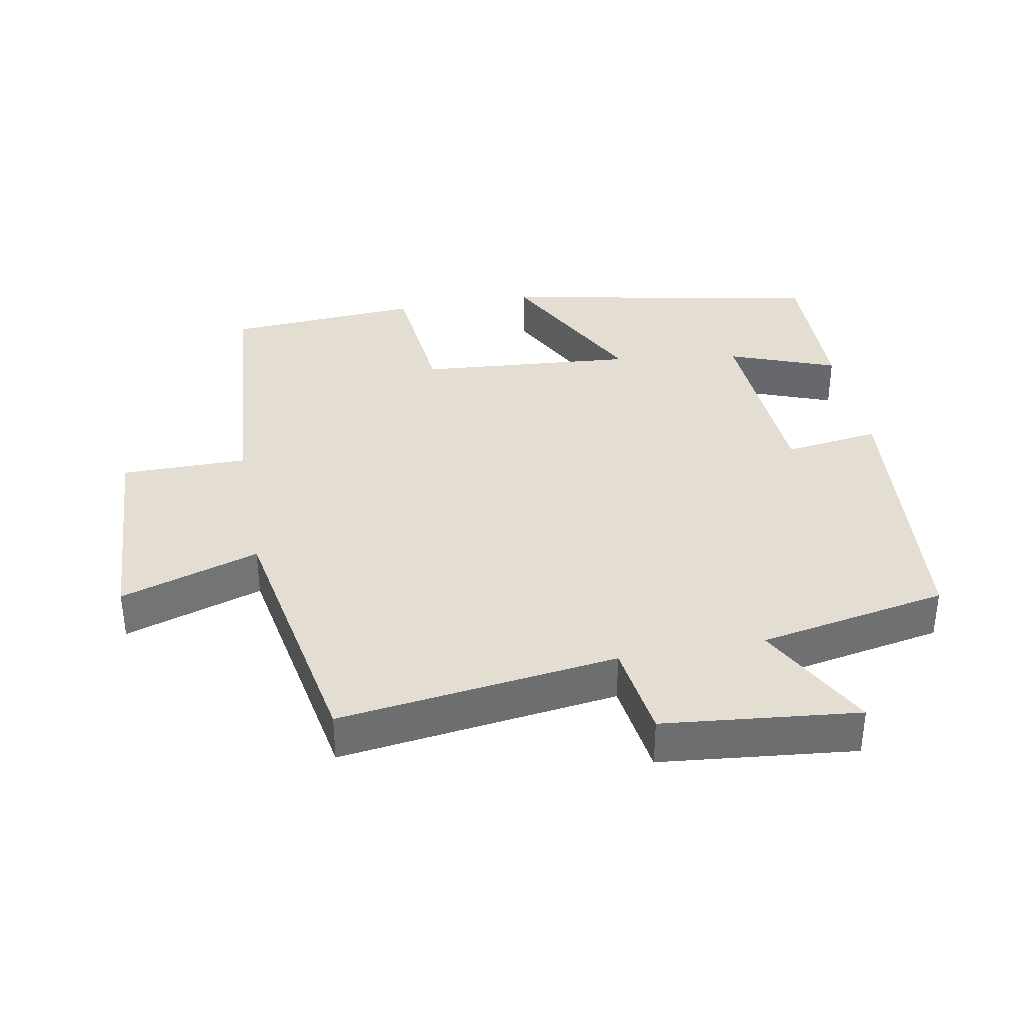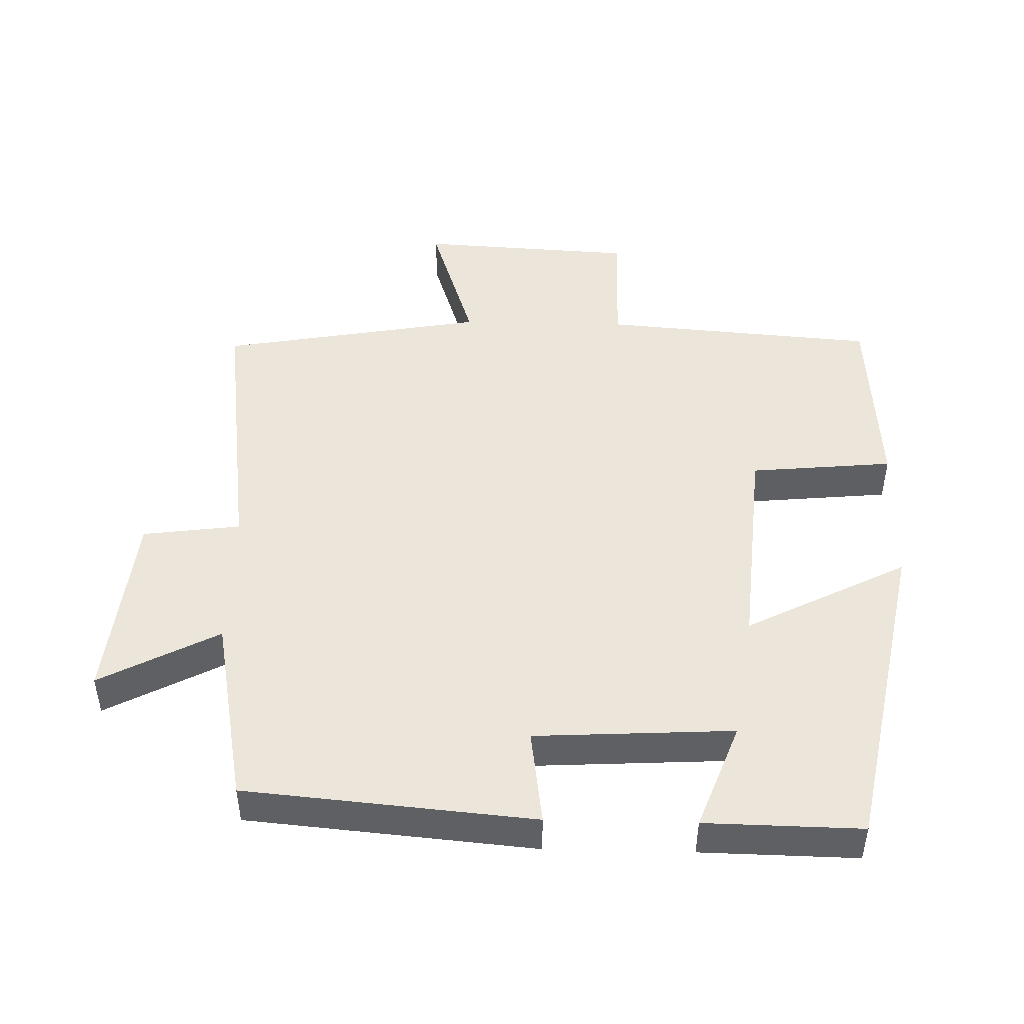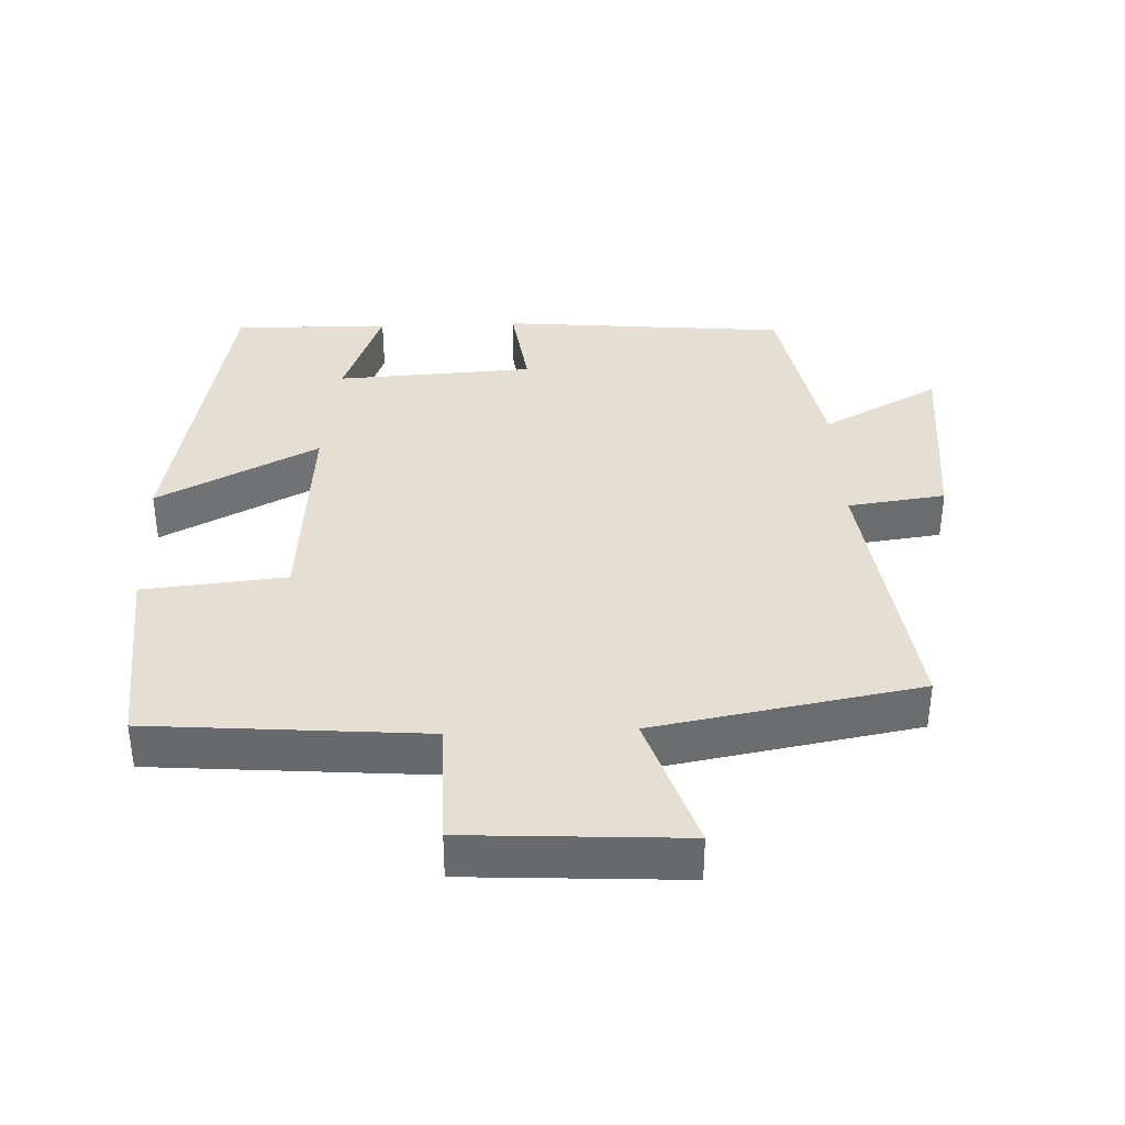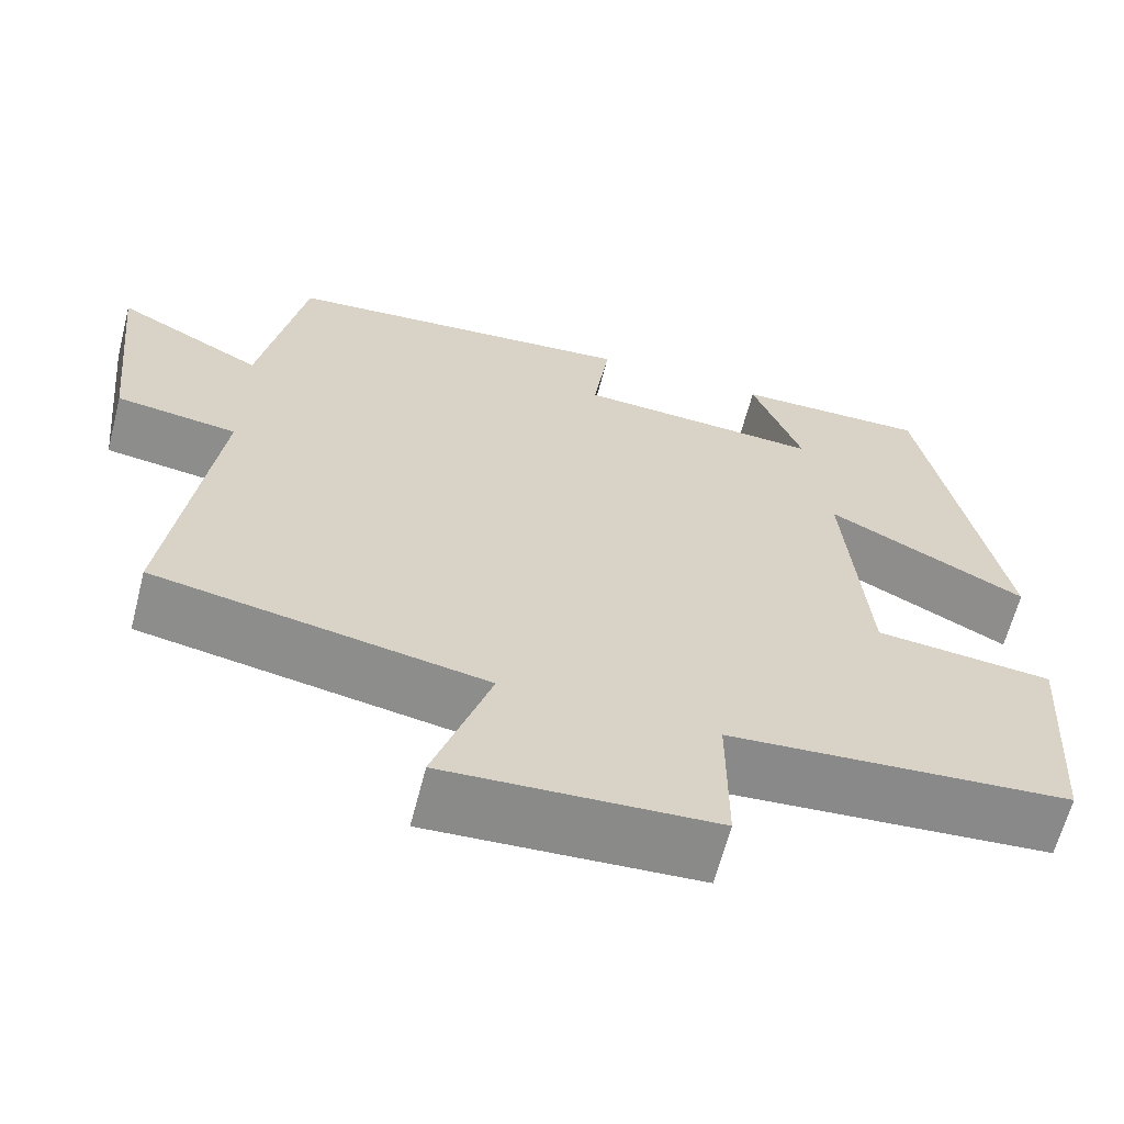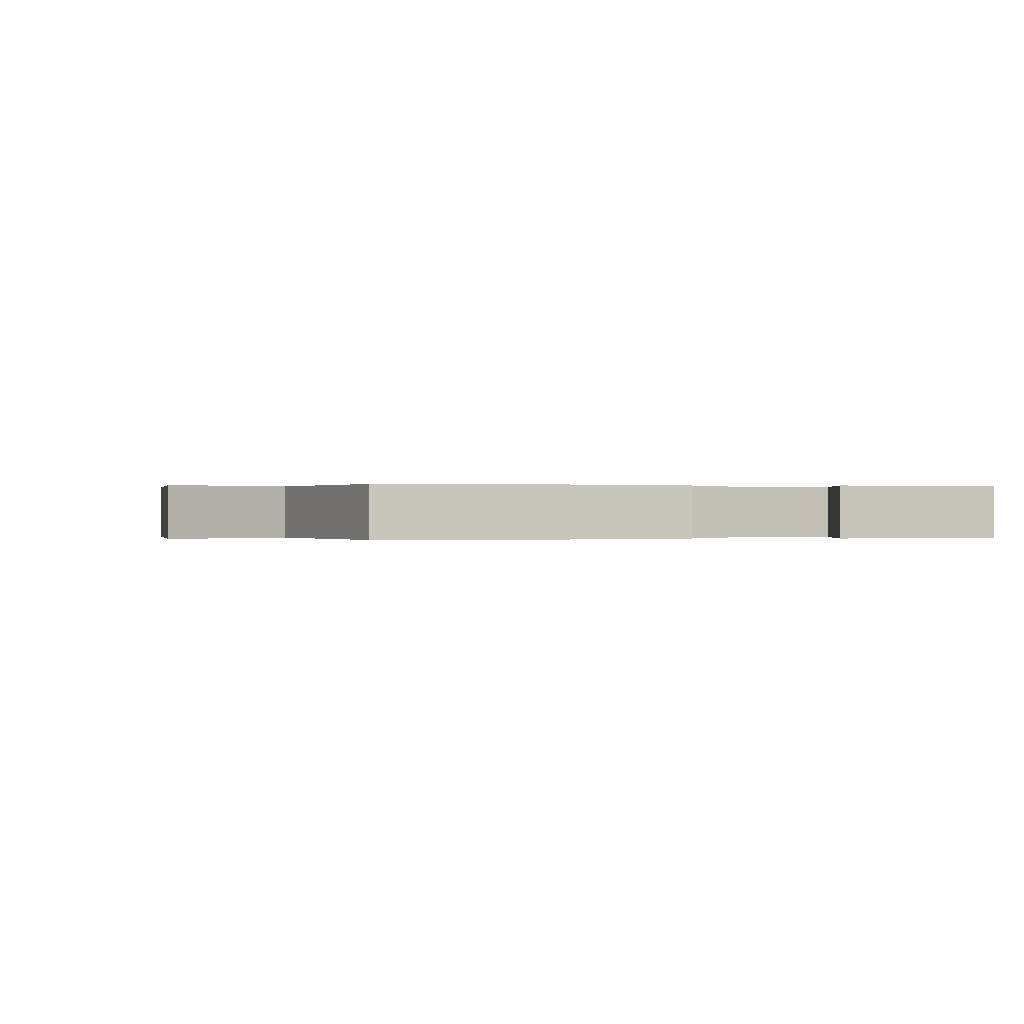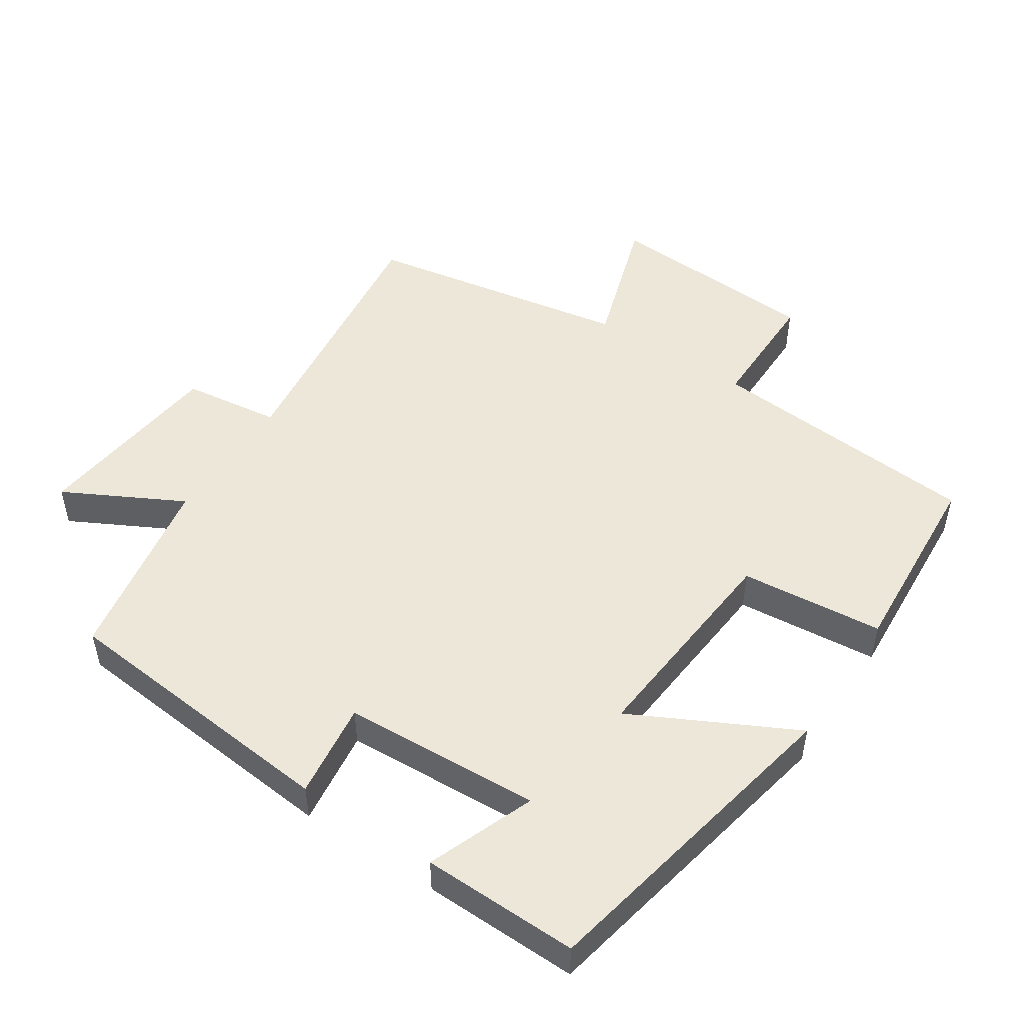
<metadata>
{"format":"obj","ext":"obj","renderer":"f3d","projection":"perspective","resolution":1024,"background":"white","views":[{"elev":36.1,"azim":-100.6,"up":"+Y"},{"elev":46.9,"azim":1.4,"up":"+Y"},{"elev":36.9,"azim":177.7,"up":"+Y"},{"elev":-63.9,"azim":-14.5,"up":"+Z"},{"elev":-0.0,"azim":-17.4,"up":"+Y"},{"elev":49.7,"azim":33.6,"up":"+Y"}]}
</metadata>
<code>
v -0.553 0.07 -0.431
v -0.5 0.07 -0.026
v -0.642 0.07 -0.007
v -0.672 0.07 0.277
v -0.5 0.07 0.186
v -0.448 0.07 0.462
v -0.03 0.07 0.5
v -0.049 0.07 0.36
v 0.239 0.07 0.344
v 0.18 0.07 0.5
v 0.407 0.07 0.504
v 0.5 0.07 0.032
v 0.266 0.07 0.152
v 0.292 0.07 -0.164
v 0.5 0.07 -0.184
v 0.481 0.07 -0.468
v 0.081 0.07 -0.5
v 0.081 0.07 -0.684
v -0.233 0.07 -0.702
v -0.167 0.07 -0.5
v -0.553 0 -0.431
v -0.5 0 -0.026
v -0.642 0 -0.007
v -0.672 0 0.277
v -0.5 0 0.186
v -0.448 0 0.462
v -0.03 0 0.5
v -0.049 0 0.36
v 0.239 0 0.344
v 0.18 0 0.5
v 0.407 0 0.504
v 0.5 0 0.032
v 0.266 0 0.152
v 0.292 0 -0.164
v 0.5 0 -0.184
v 0.481 0 -0.468
v 0.081 0 -0.5
v 0.081 0 -0.684
v -0.233 0 -0.702
v -0.167 0 -0.5
f 17 18 19 20
f 17 20 1
f 16 17 1
f 15 16 1
f 14 15 1
f 13 14 1 2
f 11 12 13
f 9 10 11
f 9 11 13
f 13 2 3
f 9 13 3
f 8 9 3
f 5 6 7 8
f 3 4 5
f 3 5 8
f 40 39 38 37
f 21 40 37
f 21 37 36
f 21 36 35
f 21 35 34
f 22 21 34 33
f 33 32 31
f 31 30 29
f 33 31 29
f 23 22 33
f 23 33 29
f 23 29 28
f 28 27 26 25
f 25 24 23
f 28 25 23
f 1 21 22 2
f 2 22 23 3
f 3 23 24 4
f 4 24 25 5
f 5 25 26 6
f 6 26 27 7
f 7 27 28 8
f 8 28 29 9
f 9 29 30 10
f 10 30 31 11
f 11 31 32 12
f 12 32 33 13
f 13 33 34 14
f 14 34 35 15
f 15 35 36 16
f 16 36 37 17
f 17 37 38 18
f 18 38 39 19
f 19 39 40 20
f 20 40 21 1

</code>
